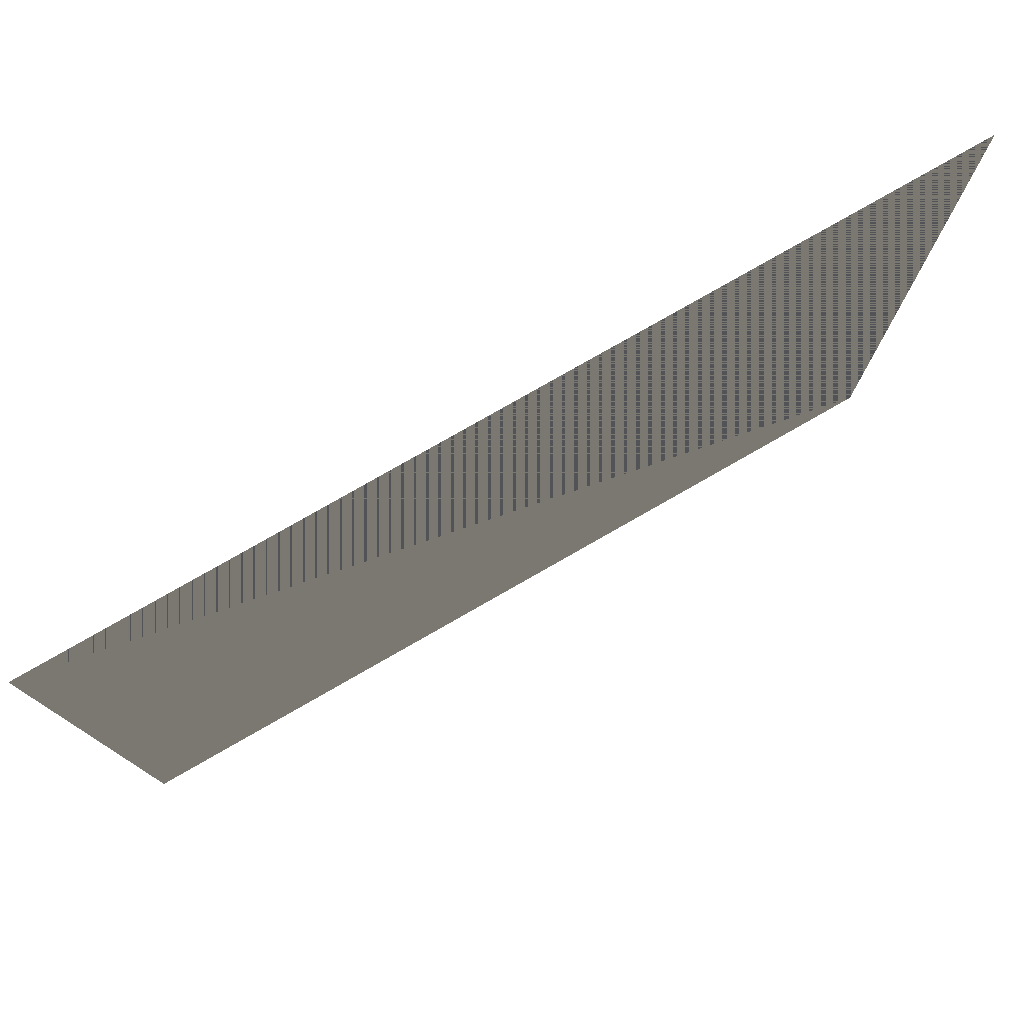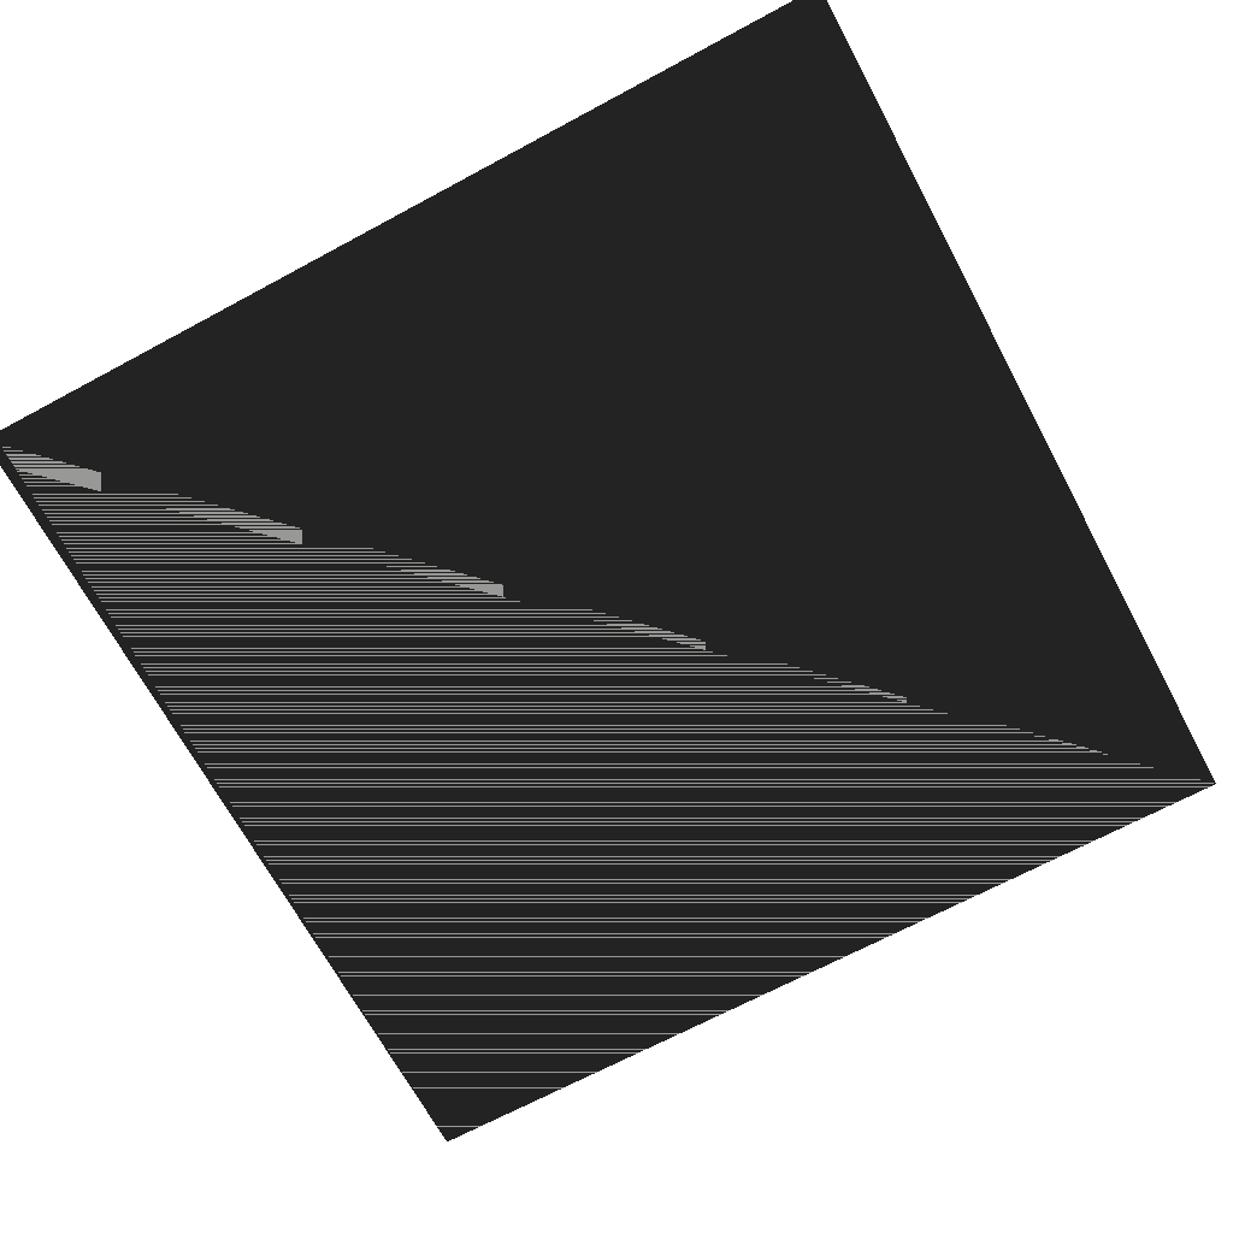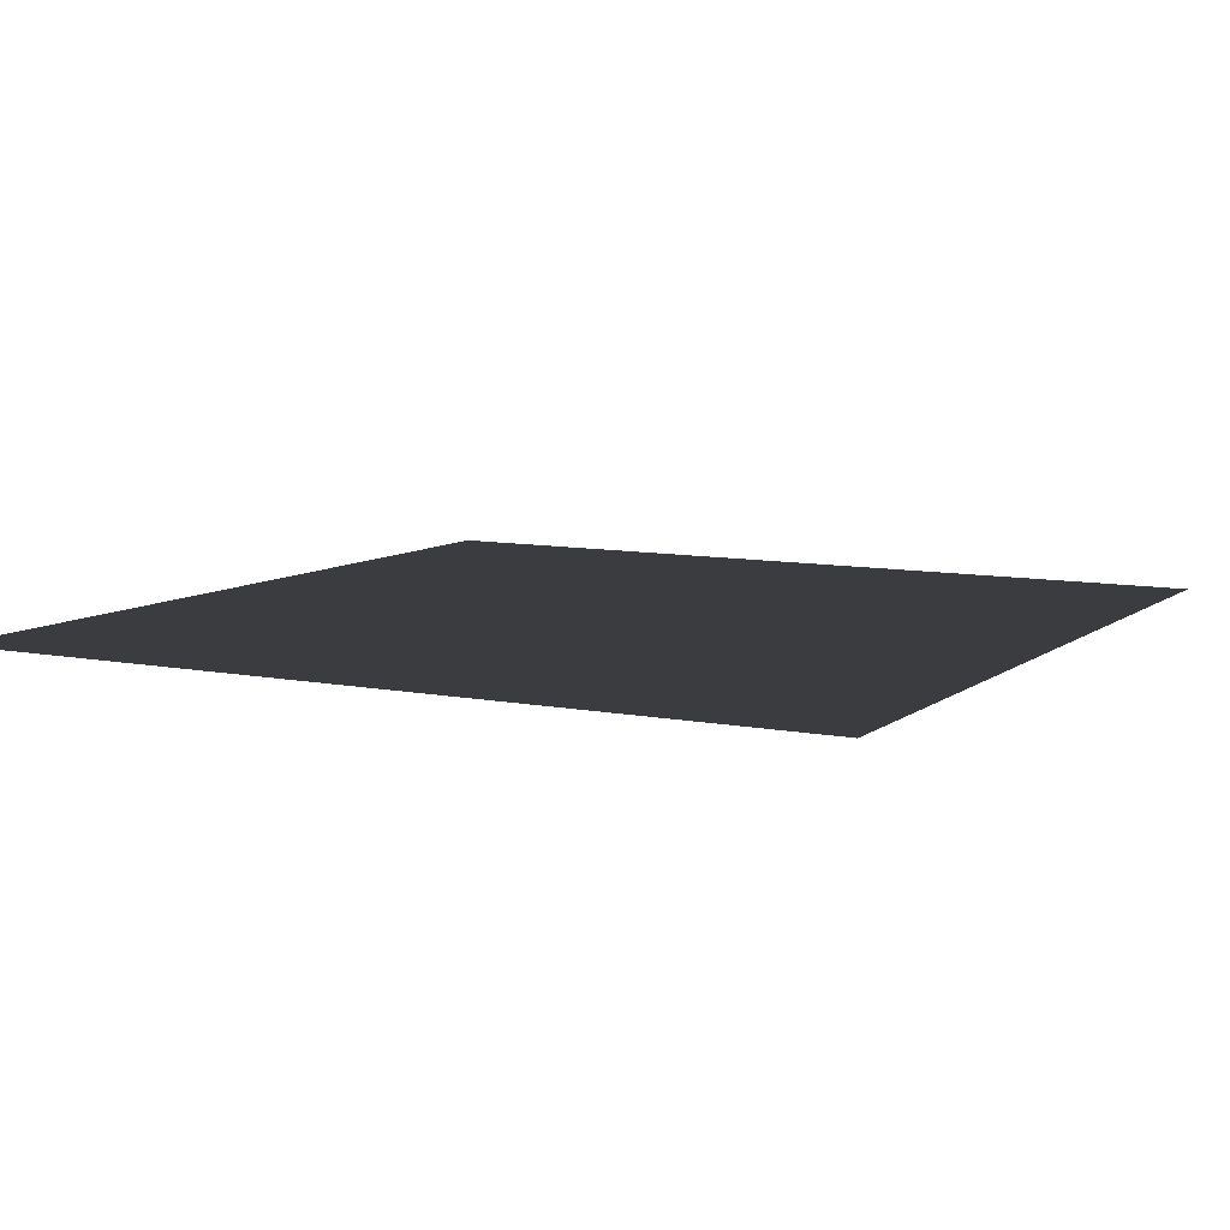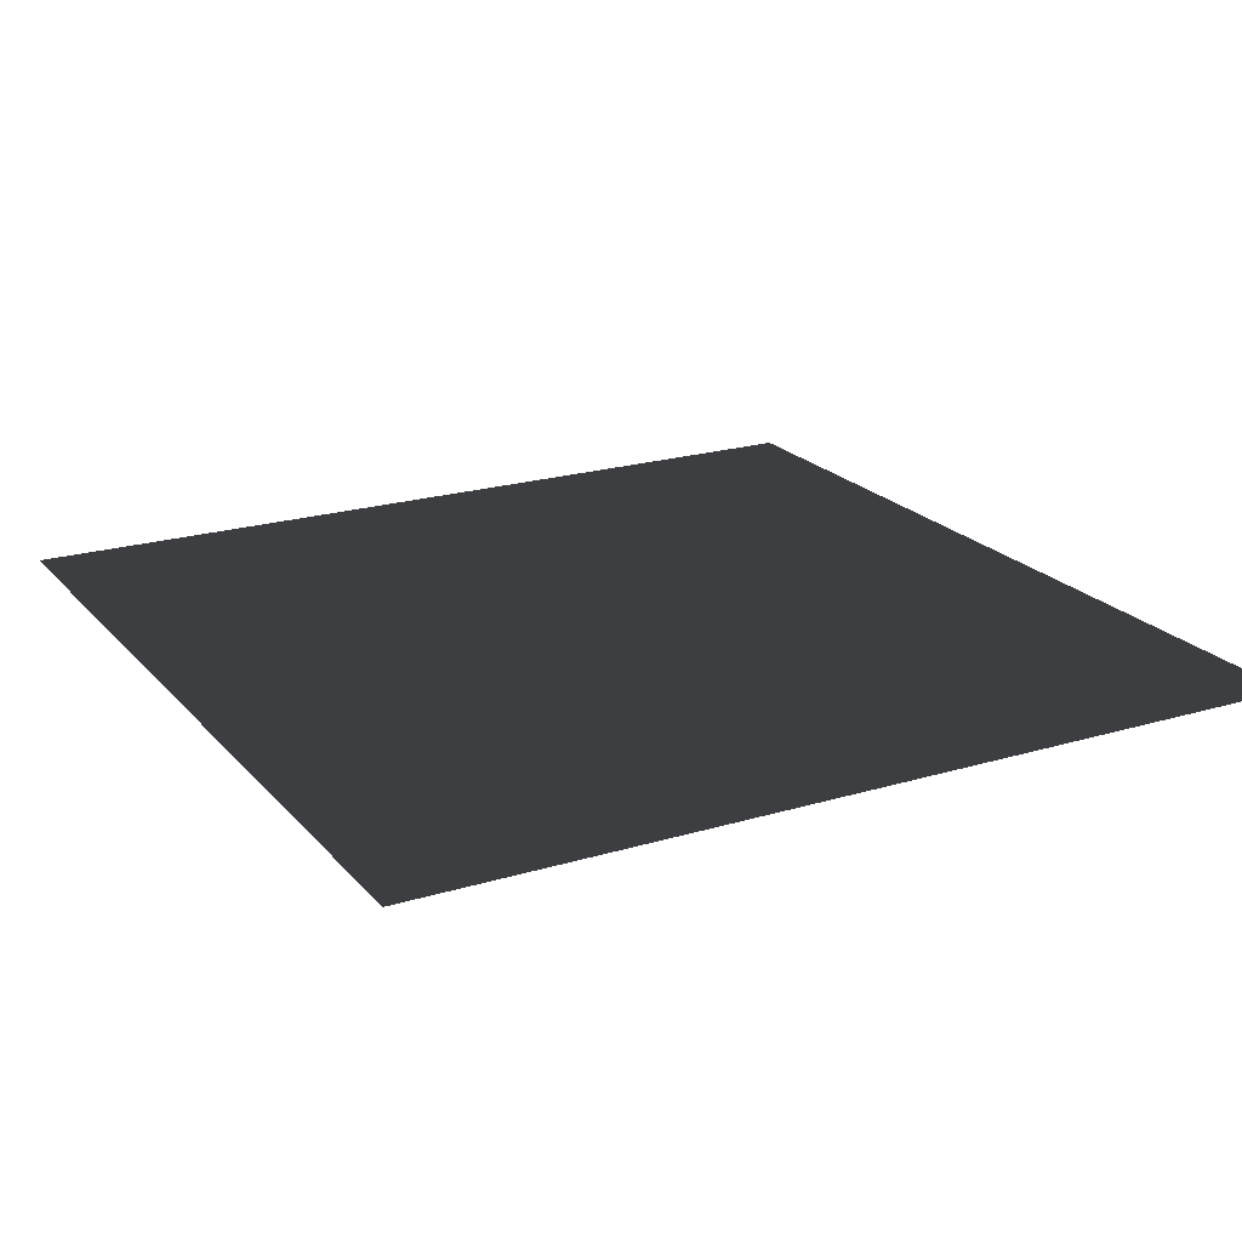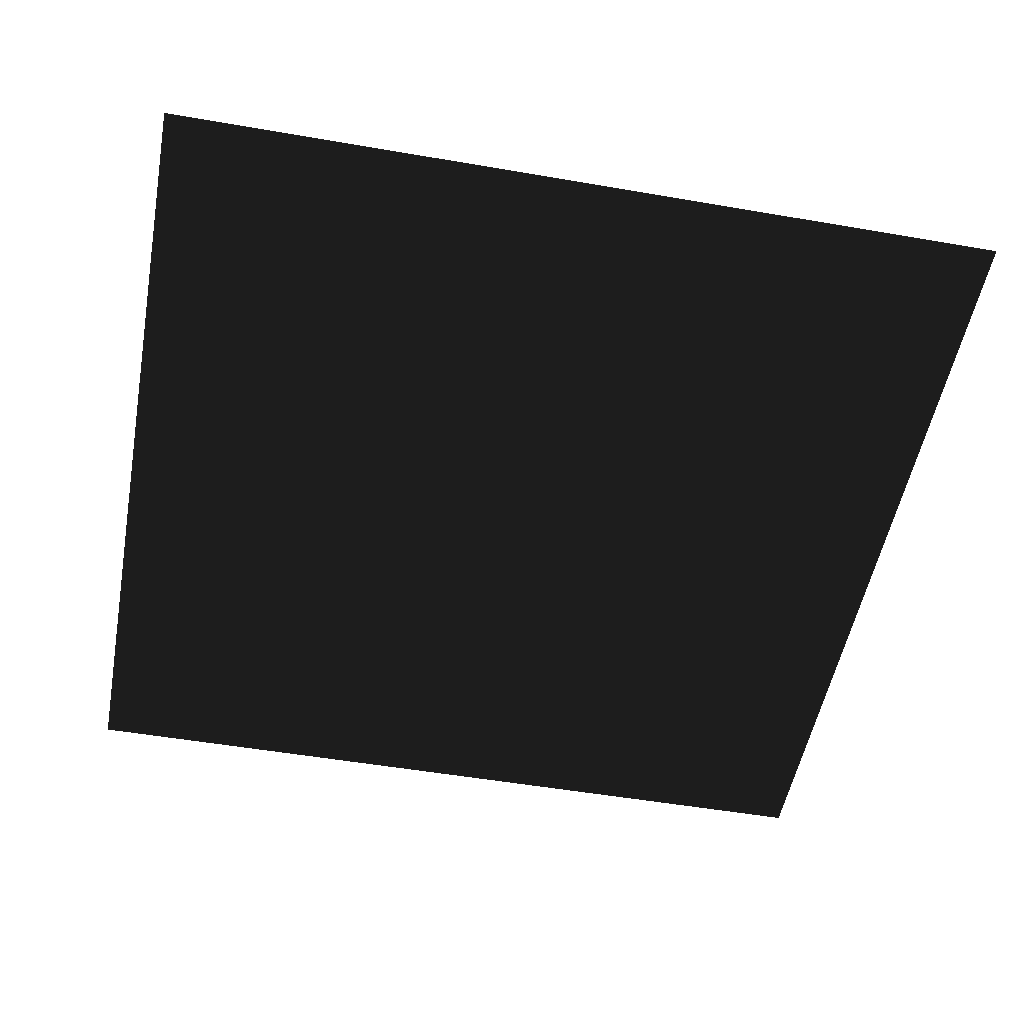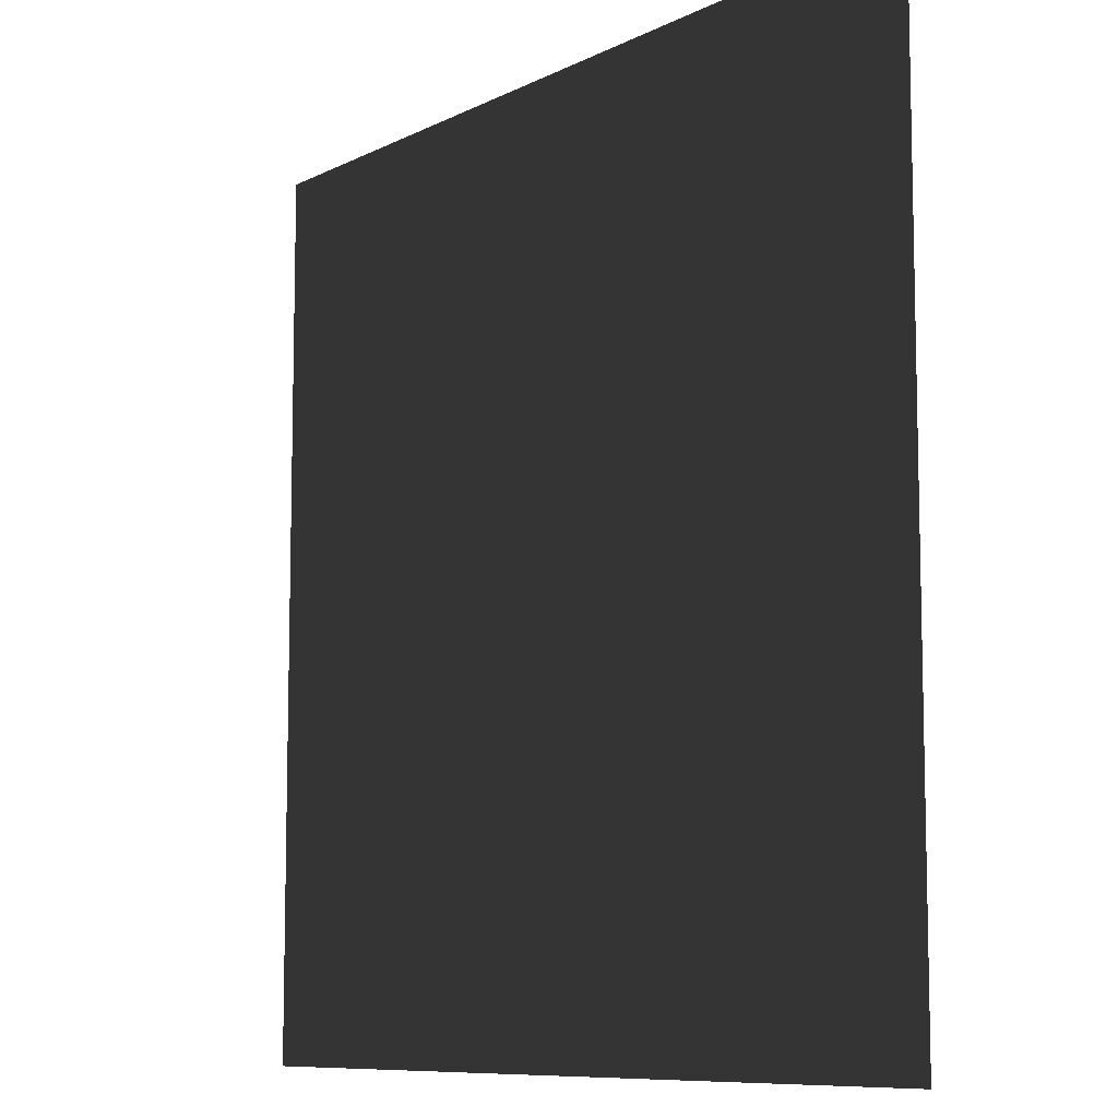
<metadata>
{"format":"obj","ext":"obj","renderer":"f3d","projection":"perspective","resolution":1024,"background":"white","views":[{"elev":78.9,"azim":150.3,"up":"+Y"},{"elev":-68.5,"azim":28.3,"up":"+Z"},{"elev":8.7,"azim":118.4,"up":"+Z"},{"elev":20.7,"azim":61.4,"up":"+Z"},{"elev":-51.8,"azim":-100.6,"up":"+Z"},{"elev":-9.0,"azim":52.7,"up":"+Y"}]}
</metadata>
<code>
v -1 -1 0
v 1 -1 0
v 1 1 0
v -1 1 0
f 1 2 3
f 1 3 4
f 1 3 2
f 1 4 3

</code>
